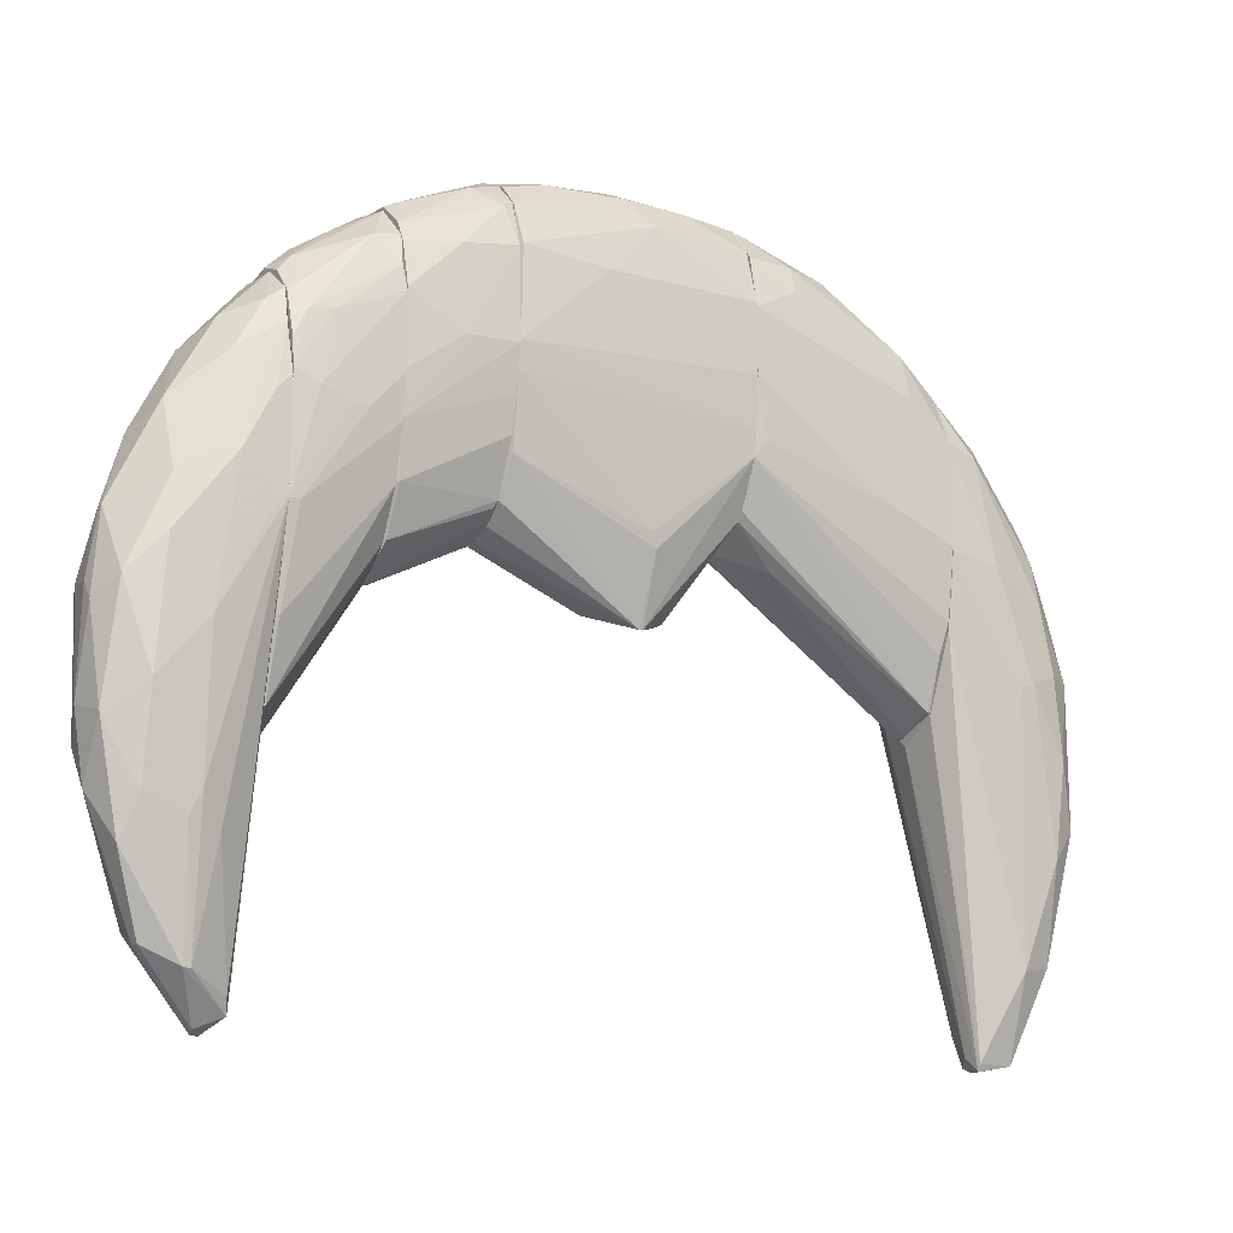
<metadata>
{"format":"obj","ext":"obj","renderer":"f3d","projection":"perspective","resolution":1024,"background":"white","views":[{"elev":-15.9,"azim":-122.5,"up":"+Y"}]}
</metadata>
<code>
o convex_0
v -0.002434 -0.001249 0.006043
v 0.001127 0.009633 0.01851
v 0.000534 0.009633 0.01851
v 0.000534 -0.01055 0.01851
v 0.004295 0.01043 0.006043
v -0.004214 0.01121 0.008616
v -0.004413 -0.001051 0.01851
v 0.004096 -0.001447 0.01851
v 0.002711 -0.000655 0.006043
v 0.000336 0.01537 0.006043
v -0.003423 0.009432 0.01613
v -0.004413 0.00607 0.006043
v -0.003225 -0.006789 0.01831
v 0.003106 0.009633 0.01574
v 0.004096 0.00409 0.01851
v 0.004295 0.004489 0.006241
v 0.003106 -0.006393 0.01831
v -0.004214 0.00508 0.01851
v -0.002038 0.01478 0.006636
v -0.004017 0.00172 0.006043
v 0.000534 -0.002436 0.006043
v 0.002909 0.01418 0.006438
v -0.002038 -0.009562 0.01831
v 0.001326 0.0124 0.01415
v -0.002829 0.0128 0.01139
v -0.003819 0.0128 0.006043
v 0.004096 0.01023 0.0106
v -0.004413 0.006664 0.01594
v 0.004295 0.003895 0.01752
v -0.000257 0.0132 0.01257
v -0.001443 0.009435 0.01811
v 0.003898 0.002314 0.006043
v 0.00192 -0.008966 0.01831
v 0.003503 0.006859 0.01851
v 0.002711 0.01161 0.01396
v -0.003819 -0.005007 0.01851
v -5.9e-05 -0.01055 0.01831
v -0.004413 0.009828 0.006043
v 0.002315 0.009234 0.01831
v -0.003621 0.0128 0.008815
v -0.003225 0.007455 0.01851
v -5.9e-05 -0.002436 0.006043
v -0.001642 0.01062 0.01633
v -0.002829 -0.000853 0.006043
v 0.000534 -0.01055 0.01831
v 0.003305 -0.005799 0.01851
v 0.000732 0.01537 0.006241
v 0.003898 0.01201 0.006043
v -0.004214 0.002707 0.006636
v -0.001642 -0.003426 0.008616
v 0.001524 0.01221 0.01455
v 0.000929 -0.002239 0.006043
v 0.0037 0.006664 0.01811
v 0.004295 0.002705 0.01712
v -0.004413 0.000335 0.01495
v 0.004096 -0.001447 0.01811
v 0.004295 0.005479 0.01574
v -0.002038 -0.009562 0.01851
v -0.002038 0.01478 0.006043
v -0.004413 0.002903 0.01851
v 0.001326 -0.00976 0.01831
v 0.002711 -0.007382 0.01831
v 0.002909 0.01418 0.006043
v 0.0037 0.00172 0.006043
f 17 62 64
f 2 3 4
f 4 3 7
f 2 4 8
f 1 5 9
f 5 1 10
f 10 1 12
f 2 8 15
f 7 3 18
f 12 1 20
f 1 9 21
f 13 20 23
f 10 12 26
f 11 6 28
f 12 7 28
f 18 11 28
f 15 8 29
f 16 5 29
f 10 19 30
f 19 25 30
f 9 5 32
f 5 16 32
f 2 15 34
f 14 27 35
f 27 22 35
f 4 7 36
f 20 13 36
f 6 26 38
f 26 12 38
f 28 6 38
f 12 28 38
f 2 34 39
f 34 14 39
f 14 35 39
f 6 11 40
f 11 25 40
f 25 19 40
f 26 6 40
f 19 26 40
f 18 3 41
f 11 18 41
f 3 31 41
f 31 11 41
f 1 21 42
f 21 37 42
f 25 11 43
f 3 30 43
f 30 25 43
f 31 3 43
f 11 31 43
f 20 1 44
f 1 23 44
f 23 20 44
f 37 21 45
f 4 37 45
f 8 4 46
f 17 32 46
f 4 33 46
f 10 30 47
f 30 24 47
f 5 10 48
f 27 5 48
f 22 27 48
f 12 20 49
f 20 36 49
f 23 1 50
f 37 23 50
f 1 42 50
f 42 37 50
f 3 2 51
f 30 3 51
f 24 30 51
f 35 22 51
f 2 39 51
f 39 35 51
f 22 47 51
f 47 24 51
f 21 9 52
f 9 45 52
f 45 21 52
f 27 14 53
f 15 29 53
f 14 34 53
f 34 15 53
f 29 8 54
f 16 29 54
f 7 12 55
f 36 7 55
f 12 49 55
f 49 36 55
f 32 16 56
f 8 46 56
f 46 32 56
f 54 8 56
f 16 54 56
f 5 27 57
f 29 5 57
f 27 53 57
f 53 29 57
f 13 23 58
f 4 36 58
f 36 13 58
f 37 4 58
f 23 37 58
f 19 10 59
f 10 26 59
f 26 19 59
f 7 18 60
f 28 7 60
f 18 28 60
f 33 4 61
f 9 33 61
f 45 9 61
f 4 45 61
f 33 9 62
f 17 46 62
f 46 33 62
f 10 47 63
f 47 22 63
f 48 10 63
f 22 48 63
f 9 32 64
f 32 17 64
f 62 9 64
o convex_1
v 0.002909 -0.00719 0.01851
v -0.000455 -0.009167 0.0286
v -0.00085 -0.009167 0.0286
v -0.000652 -0.02797 0.02207
v -0.004215 0.004881 0.01851
v 0.0037 -0.001057 0.02365
v 0.002117 -0.02381 0.02563
v -0.003225 -0.01688 0.02583
v 0.001325 0.009436 0.01871
v -0.002037 0.001319 0.02504
v -0.003819 -0.00541 0.01851
v 0.001919 -0.003232 0.02722
v 0.004097 0.003893 0.01851
v -0.003819 -0.006992 0.02563
v 0.000336 -0.02341 0.02682
v 0.003305 -0.01371 0.02603
v 0.002513 -0.02321 0.02405
v 0.001128 -0.01628 0.0284
v 0.001919 0.005475 0.02247
v 0.000138 -0.01094 0.01851
v 0.001325 -0.02756 0.02267
v 0.004097 -0.00165 0.01851
v -0.002434 -0.02282 0.02405
v -0.004215 -0.007981 0.02306
v -0.001642 0.007851 0.0199
v -0.002631 -0.0151 0.02741
v -0.000652 -0.02756 0.02425
v -0.004017 0.004288 0.02049
v -6e-05 0.000726 0.02603
v 0.001919 -0.008574 0.02821
v -0.002631 -0.006992 0.02741
v -0.00184 -0.02242 0.02603
v -0.000455 0.005874 0.02247
v -0.00085 -0.01807 0.02801
v 0.003503 0.006661 0.01851
v -0.003225 -0.000662 0.02484
v 0.001128 -0.02599 0.02187
v -0.002037 -0.009756 0.01851
v 0.003305 -0.003624 0.02563
v 0.003898 -0.005407 0.02365
v -0.00184 -0.003034 0.02702
v -0.004413 -0.001255 0.01851
v -0.004413 -0.00165 0.02148
v -0.003028 0.007649 0.01851
v 0.003305 -0.0153 0.02365
v 0.002117 -0.01728 0.02761
v 0.002513 0.002311 0.02405
v 0.000336 -0.005011 0.02801
v 0.00093 0.002904 0.02484
v -0.002434 0.005475 0.02168
v 0.003898 0.001714 0.02187
v -0.003621 -0.01154 0.02623
v -0.003819 -0.003236 0.02484
v 0.002513 0.008048 0.0195
v 0.001325 -0.02776 0.02326
v -0.00085 -0.02756 0.02207
v -0.001048 -0.01114 0.0286
v 0.001919 -0.009361 0.01851
v 0.001128 -0.02341 0.02662
v 0.000138 0.009436 0.01851
v 0.000138 -0.02717 0.02188
v -0.004215 -0.007783 0.02385
v 0.004097 -0.002441 0.02049
v 0.003305 -0.006003 0.01851
f 85 101 128
f 69 65 75
f 65 69 77
f 80 71 81
f 75 65 84
f 81 85 86
f 65 77 86
f 87 72 88
f 66 82 94
f 72 87 96
f 90 72 96
f 91 79 96
f 87 91 96
f 83 73 97
f 74 93 97
f 79 82 98
f 90 96 98
f 96 79 98
f 77 69 99
f 74 92 100
f 84 68 102
f 75 84 102
f 76 94 103
f 94 80 103
f 70 103 104
f 103 80 104
f 93 74 105
f 95 67 105
f 74 100 105
f 100 95 105
f 69 75 106
f 75 87 106
f 87 88 106
f 106 88 107
f 92 69 107
f 69 106 107
f 69 92 108
f 99 69 108
f 80 81 109
f 81 86 109
f 104 80 109
f 71 80 110
f 80 94 110
f 94 82 110
f 103 70 111
f 76 103 111
f 67 66 112
f 76 93 112
f 66 94 112
f 94 76 112
f 105 67 112
f 93 105 112
f 93 76 113
f 83 97 113
f 97 93 113
f 76 111 113
f 111 83 113
f 92 74 114
f 97 89 114
f 74 97 114
f 89 108 114
f 108 92 114
f 77 99 115
f 70 104 115
f 111 70 115
f 72 90 116
f 95 78 116
f 90 95 116
f 78 95 117
f 100 92 117
f 95 100 117
f 92 107 117
f 73 83 118
f 99 73 118
f 83 111 118
f 115 99 118
f 111 115 118
f 81 71 119
f 68 85 119
f 85 81 119
f 91 68 119
f 87 75 120
f 68 91 120
f 91 87 120
f 102 68 120
f 75 102 120
f 66 67 121
f 82 66 121
f 67 95 121
f 95 90 121
f 98 82 121
f 90 98 121
f 84 65 122
f 65 101 122
f 82 79 123
f 79 91 123
f 71 110 123
f 110 82 123
f 119 71 123
f 91 119 123
f 97 73 124
f 89 97 124
f 73 99 124
f 108 89 124
f 99 108 124
f 68 84 125
f 85 68 125
f 101 85 125
f 84 122 125
f 122 101 125
f 88 72 126
f 107 88 126
f 72 116 126
f 116 78 126
f 78 117 126
f 117 107 126
f 86 77 127
f 109 86 127
f 104 109 127
f 77 115 127
f 115 104 127
f 86 85 128
f 65 86 128
f 101 65 128
o convex_2
v 0.002909 0.003892 -0.02167
v -0.004017 -0.005014 -0.02028
v -0.004017 -0.005014 -0.01988
v 0.00093 -0.02896 -0.02147
v -0.001049 -0.01036 -0.028
v 0.003304 -0.01292 -0.02641
v 0.004492 -0.004422 -0.01988
v -0.002829 0.005672 -0.01988
v -0.001642 -0.02124 -0.02641
v -0.000256 -0.02816 -0.02028
v -0.003423 -0.01411 -0.02582
v 0.000731 -0.001651 -0.02602
v -0.003225 -0.004422 -0.02523
v -0.001642 -0.02638 -0.02266
v 0.002711 -0.02262 -0.02345
v 0.001722 -0.01649 -0.0274
v 0.003898 -0.004224 -0.02443
v 0.0037 0.004487 -0.01988
v 0.001919 -0.008973 -0.0276
v -0.001444 0.004093 -0.02266
v 0.001722 -0.0246 -0.02463
v -0.00085 -0.005807 -0.0276
v 0.004294 -0.008973 -0.02345
v 0.001128 0.007061 -0.02008
v -0.004017 0.000133 -0.02067
v 0.001128 -0.01708 -0.01988
v -0.003027 -0.01866 -0.02305
v -0.002631 -0.009368 -0.02721
v -0.000652 -0.02539 -0.02483
v -0.00184 -0.0155 -0.0276
v 0.002711 -0.003431 -0.02582
v 0.00093 0.002901 -0.02364
v 0.004096 -0.00818 -0.01988
v 0.000139 -0.01867 -0.0274
v -0.001642 -0.000463 -0.02523
v 0.003304 -0.01767 -0.02523
v -0.003027 0.002111 -0.02246
v -0.003621 -0.00739 -0.02542
v 0.004294 0.001914 -0.02008
v 0.003503 0.001716 -0.02266
v -0.003819 -0.01095 -0.02325
v 0.00093 -0.02896 -0.02107
v 0.003503 -0.01668 -0.02246
v 0.000139 -0.0149 -0.028
v -0.002631 -0.01906 -0.02582
v -0.002434 -0.02044 -0.02186
v -0.001642 -0.01569 -0.01988
v 0.002316 -0.0244 -0.02246
v -0.001049 0.007061 -0.01988
v -0.000652 -0.02737 -0.02048
v -0.003621 0.003691 -0.02008
v -0.001642 -0.02638 -0.02305
v -0.004017 -0.003036 -0.02226
v 0.001919 0.006268 -0.02067
v 0.004096 -0.004422 -0.02404
v 0.003503 -0.01095 -0.02602
v -0.002829 -0.02005 -0.02364
v -5.9e-05 -0.02539 -0.02483
v -0.000256 -0.009368 -0.028
v 0.002711 -0.01411 -0.01988
v -0.002829 0.004879 -0.02087
v 0.000336 -0.02876 -0.02167
v -0.004017 0.000923 -0.01988
v -0.000455 -0.005807 -0.0276
f 147 187 192
f 131 135 136
f 136 135 146
f 134 144 147
f 130 131 153
f 135 131 154
f 150 133 156
f 141 150 156
f 156 133 158
f 139 156 158
f 148 152 160
f 159 140 160
f 135 154 161
f 144 149 162
f 157 137 162
f 137 158 162
f 150 141 163
f 140 150 163
f 160 140 163
f 148 160 163
f 144 134 164
f 143 149 164
f 149 144 164
f 134 151 164
f 163 141 165
f 148 163 165
f 156 139 166
f 141 156 166
f 146 135 167
f 135 151 167
f 129 146 168
f 145 159 168
f 160 129 168
f 159 160 168
f 146 167 168
f 131 130 169
f 155 131 169
f 139 155 169
f 166 139 169
f 151 135 171
f 135 161 171
f 143 164 171
f 164 151 171
f 147 144 172
f 158 133 172
f 144 162 172
f 162 158 172
f 158 137 173
f 139 158 173
f 131 155 174
f 155 142 174
f 131 138 175
f 154 131 175
f 138 154 175
f 132 149 176
f 149 143 176
f 170 132 176
f 161 170 176
f 171 161 176
f 143 171 176
f 136 146 177
f 146 152 177
f 152 148 177
f 138 131 178
f 142 138 178
f 131 174 178
f 174 142 178
f 165 141 179
f 138 142 180
f 137 157 180
f 173 137 180
f 130 153 181
f 141 166 181
f 169 130 181
f 166 169 181
f 153 179 181
f 179 141 181
f 146 129 182
f 152 146 182
f 129 160 182
f 160 152 182
f 167 151 183
f 145 168 183
f 168 167 183
f 134 147 184
f 151 134 184
f 159 145 184
f 147 159 184
f 145 183 184
f 183 151 184
f 155 139 185
f 142 155 185
f 139 173 185
f 180 142 185
f 173 180 185
f 149 132 186
f 162 149 186
f 157 162 186
f 133 150 187
f 172 133 187
f 147 172 187
f 154 138 188
f 161 154 188
f 138 170 188
f 170 161 188
f 148 165 189
f 136 177 189
f 177 148 189
f 179 136 189
f 165 179 189
f 132 170 190
f 170 138 190
f 138 180 190
f 180 157 190
f 186 132 190
f 157 186 190
f 131 136 191
f 153 131 191
f 136 179 191
f 179 153 191
f 150 140 192
f 140 159 192
f 159 147 192
f 187 150 192
o convex_3
v 0.004492 0.00231 -0.01929
v -0.004215 0.000131 -0.01691
v -0.004215 0.000131 -0.01593
v 0.001326 -0.01649 -0.01969
v 0.004492 0.000134 -0.01414
v -0.001841 0.006862 -0.01988
v 0.00093 0.01161 -0.01414
v -0.002236 -0.0058 -0.01414
v -0.003027 -0.01035 -0.01988
v -0.003423 0.009432 -0.01414
v 0.004096 -0.00778 -0.01988
v 0.002117 -0.006391 -0.01414
v 0.002117 0.006862 -0.01988
v 0.004096 0.008444 -0.01414
v -0.003819 0.002901 -0.01988
v -0.001841 -0.01431 -0.01988
v -0.003423 -0.003228 -0.01414
v -0.004215 0.006265 -0.01414
v 0.002711 -0.01351 -0.01969
v -0.004017 -0.005007 -0.01988
v -0.000257 -0.007381 -0.01414
v -0.00085 0.009828 -0.01691
v 0.003701 0.006662 -0.0183
v 0.004492 -0.004218 -0.01988
v 0.001919 0.01003 -0.01632
v -0.003225 0.009236 -0.01553
v 0.000534 -0.01649 -0.01969
v -0.001841 0.01121 -0.01434
v -5.8e-05 0.00884 -0.0185
v 0.003701 0.004684 -0.01988
v 0.004492 0.00607 -0.01414
v 0.003502 -0.003426 -0.01414
v 0.002909 0.01043 -0.01434
v -0.003819 0.004486 -0.01909
v -0.004017 -0.000265 -0.01414
v 0.001721 -0.01609 -0.01988
v -0.004215 0.000725 -0.0185
v -0.001841 -0.01431 -0.01969
v -0.003027 0.005476 -0.01988
v 0.001721 -0.01609 -0.01969
v 0.000336 0.01161 -0.01454
v -0.001642 0.00785 -0.01909
v -0.004017 0.007652 -0.01434
v -0.004017 -0.005007 -0.01929
v -0.000455 0.007457 -0.01988
v 0.004492 0.003892 -0.0179
v -0.003027 -0.01035 -0.01969
v -0.004017 0.00132 -0.01988
v 0.000139 -0.007381 -0.01414
v 0.004096 -0.007582 -0.01949
v 0.004294 0.00231 -0.01988
v -0.001642 -0.006394 -0.01414
v 0.004096 0.008246 -0.01474
v 0.002315 -0.006196 -0.01414
v -0.004017 0.004684 -0.01771
v -0.004215 0.002112 -0.01414
v 0.002117 0.009632 -0.01672
f 217 225 249
f 197 199 200
f 200 199 202
f 201 198 203
f 197 200 204
f 203 198 205
f 199 197 206
f 198 201 207
f 201 203 208
f 200 202 209
f 194 195 210
f 209 202 210
f 195 194 212
f 207 201 212
f 204 200 213
f 193 197 216
f 203 205 216
f 196 213 219
f 202 199 220
f 218 202 220
f 215 193 222
f 205 215 222
f 216 205 222
f 197 193 223
f 206 197 223
f 197 204 224
f 211 197 224
f 199 206 225
f 217 199 225
f 209 210 227
f 208 203 228
f 203 211 228
f 196 219 228
f 219 208 228
f 194 210 229
f 212 194 229
f 201 208 230
f 200 209 230
f 208 219 230
f 198 207 231
f 207 226 231
f 226 218 231
f 211 224 232
f 196 228 232
f 228 211 232
f 199 217 233
f 220 199 233
f 214 220 233
f 221 214 233
f 217 221 233
f 220 214 234
f 218 220 234
f 214 221 234
f 198 231 234
f 231 218 234
f 210 202 235
f 202 218 235
f 218 226 235
f 195 212 236
f 212 201 236
f 227 195 236
f 205 198 237
f 221 205 237
f 198 234 237
f 234 221 237
f 193 215 238
f 223 193 238
f 209 227 239
f 201 230 239
f 230 209 239
f 236 201 239
f 227 236 239
f 207 212 240
f 226 207 240
f 212 229 240
f 196 204 241
f 213 196 241
f 204 213 241
f 197 211 242
f 211 203 242
f 216 197 242
f 203 216 242
f 193 216 243
f 222 193 243
f 216 222 243
f 213 200 244
f 219 213 244
f 200 230 244
f 230 219 244
f 206 223 245
f 225 206 245
f 215 225 245
f 238 215 245
f 223 238 245
f 204 196 246
f 224 204 246
f 196 232 246
f 232 224 246
f 229 210 247
f 210 235 247
f 235 226 247
f 226 240 247
f 240 229 247
f 210 195 248
f 195 227 248
f 227 210 248
f 215 205 249
f 205 221 249
f 221 217 249
f 225 215 249
o convex_4
v 0.004294 0.01042 -0.00801
v -0.004413 0.004684 -0.01098
v -0.004413 0.004684 -0.01039
v 0.002117 -0.006197 -0.01395
v 0.000733 0.01181 -0.01414
v -5.9e-05 -0.004217 -0.00801
v -0.003423 0.0126 -0.00801
v -0.003423 -0.00303 -0.01414
v 0.004493 0.006071 -0.01414
v -0.003621 0.009039 -0.01414
v 0.004294 0.002906 -0.00801
v -0.003621 0.000334 -0.00801
v 0.001721 0.01418 -0.00801
v -0.001247 -0.006593 -0.01414
v 0.004493 0.000136 -0.01414
v 0.003106 0.01042 -0.01395
v 0.002909 -0.001645 -0.008208
v -0.002235 0.01339 -0.009791
v -0.002235 -0.00303 -0.008208
v -0.004214 0.01003 -0.00801
v -0.004214 0.006467 -0.01414
v -0.00085 0.01458 -0.008208
v -0.001444 0.01161 -0.01414
v -0.000257 -0.007188 -0.01375
v 0.001326 -0.003821 -0.00801
v 0.003106 0.013 -0.008802
v 0.004096 0.008643 -0.01414
v 0.004493 0.004684 -0.00801
v -0.004016 -6.2e-05 -0.01414
v -0.004413 0.004882 -0.00801
v 0.003502 -0.003226 -0.01414
v -0.004214 0.009435 -0.01117
v -0.002235 -0.005604 -0.01395
v 0.001721 0.01398 -0.008999
v -0.003027 0.01023 -0.01414
v 0.000138 0.0128 -0.01256
v 0.0037 0.000533 -0.00801
v 0.002711 0.01121 -0.01355
v 0.004493 0.009039 -0.00801
v 0.004294 0.009235 -0.01217
v -0.003621 0.0122 -0.008604
v 0.004096 0.01141 -0.00801
v 0.000336 -0.007188 -0.01414
v -0.002433 -0.002634 -0.00801
v 0.002315 -0.005999 -0.01395
v 0.00192 -0.003226 -0.00801
v 0.004096 0.00983 -0.01217
v -0.004214 0.002312 -0.01414
v 0.000138 -0.007188 -0.01375
v -0.002038 0.01399 -0.00801
v -0.001642 -0.003427 -0.00801
v -0.001642 0.01201 -0.01335
v 0.003502 -0.00303 -0.01355
v -0.003423 -0.00303 -0.01395
v -0.004016 0.002312 -0.00801
f 278 303 304
f 255 250 256
f 257 254 258
f 254 257 259
f 250 255 260
f 255 256 261
f 256 250 262
f 257 258 263
f 263 258 264
f 261 256 269
f 259 257 270
f 254 259 272
f 260 255 274
f 258 254 276
f 254 265 276
f 250 260 277
f 260 264 277
f 264 258 277
f 252 251 278
f 270 257 278
f 251 252 279
f 269 251 279
f 261 269 279
f 252 278 279
f 263 264 280
f 251 269 281
f 270 251 281
f 259 270 281
f 257 263 282
f 263 268 282
f 271 262 283
f 262 275 283
f 272 259 284
f 254 272 285
f 283 254 285
f 271 283 285
f 264 260 286
f 260 274 286
f 265 254 287
f 275 265 287
f 254 283 287
f 283 275 287
f 250 277 288
f 277 258 288
f 258 276 289
f 250 288 289
f 288 258 289
f 256 267 290
f 269 256 290
f 259 281 290
f 281 269 290
f 267 284 290
f 284 259 290
f 262 250 291
f 275 262 291
f 250 289 291
f 273 263 292
f 263 280 292
f 255 261 293
f 282 268 293
f 274 253 294
f 253 292 294
f 292 280 294
f 286 274 295
f 266 286 295
f 274 294 295
f 294 266 295
f 265 275 296
f 276 265 296
f 289 276 296
f 275 291 296
f 291 289 296
f 251 270 297
f 278 251 297
f 270 278 297
f 255 273 298
f 274 255 298
f 253 274 298
f 273 292 298
f 292 253 298
f 256 262 299
f 267 256 299
f 262 271 299
f 271 267 299
f 268 263 300
f 273 255 300
f 263 273 300
f 255 293 300
f 293 268 300
f 267 271 301
f 284 267 301
f 272 284 301
f 271 285 301
f 285 272 301
f 280 264 302
f 264 286 302
f 286 266 302
f 266 294 302
f 294 280 302
f 278 257 303
f 257 282 303
f 293 261 303
f 282 293 303
f 261 279 304
f 279 278 304
f 303 261 304
o convex_5
v -0.001246 -0.003624 -0.008008
v 0.00093 0.01537 0.00604
v 0.001128 0.01537 0.005644
v -0.003621 0.0124 -0.008008
v 0.004294 0.01043 -0.008008
v -5.9e-05 -0.002438 0.00604
v -0.004413 0.00607 0.00604
v 0.003899 0.002513 0.00604
v 0.002513 -0.002239 -0.008008
v -0.001444 -0.007584 0.000895
v -0.004214 0.003501 -0.008008
v -0.003819 0.013 0.005842
v 0.004097 0.01141 0.00604
v -0.00085 0.01458 -0.008008
v 0.001721 -0.005602 0.000104
v 0.004294 0.002906 -0.008008
v 0.002909 0.01458 -0.000292
v -0.004016 0.00172 0.00604
v -0.00085 0.01577 -0.000688
v -0.004413 0.00983 -0.002862
v 0.004492 0.005873 0.003269
v -0.003423 -0.000458 -0.00781
v 0.001721 0.01438 -0.007414
v -0.003027 -0.003821 0.000698
v 0.000138 -0.00679 0.002675
v 0.000534 -0.004219 -0.008008
v -0.002631 0.01478 -0.001081
v -0.002236 0.01478 0.00604
v -0.002631 -0.001249 0.00604
v 0.002711 -0.000655 0.00604
v 0.004097 0.01201 -0.006622
v 0.000336 -0.00679 -0.001675
v -0.004413 0.00508 -0.008008
v 0.003304 -0.000854 0.000104
v 0.003899 0.013 0.003269
v 0.004492 0.009039 -0.008008
v 0.001721 0.01557 0.002083
v -0.004016 0.013 0.000104
v -0.004413 0.01003 0.00604
v 0.002909 0.01418 0.00604
v 0.004294 0.01043 0.00604
v 0.0037 0.000531 -0.008008
v -0.004214 0.01023 -0.00781
v -0.002433 -0.002635 -0.008008
v 0.003106 0.0132 -0.008008
v 0.001325 0.01517 -0.004446
v -0.002236 0.01458 -0.005633
v 0.004492 0.004685 -0.008008
v 0.004294 0.004685 0.00604
v 0.00192 -0.003227 -0.008008
v -0.003225 -0.00303 0.000302
v 0.004492 0.009236 0.000698
v -0.000455 -0.00679 0.002675
v -0.002631 0.01478 0.002675
v -0.004214 0.003105 0.00604
v 0.000138 0.01557 0.004456
v -0.001444 -0.007584 0.000698
v 0.002513 -0.002239 0.004062
v -5.9e-05 -0.004219 -0.008008
v 0.000534 -0.002438 0.00604
v -5.9e-05 0.01577 -0.001081
v 0.0037 0.001128 0.003468
v 0.004294 0.01082 0.004654
v -0.002433 0.01379 -0.008008
f 351 318 368
f 305 308 309
f 310 306 311
f 306 310 312
f 305 309 313
f 308 305 315
f 306 312 317
f 309 308 318
f 313 309 320
f 310 311 322
f 314 322 328
f 305 313 330
f 311 306 332
f 310 322 333
f 322 314 333
f 312 310 334
f 329 314 336
f 319 329 336
f 308 315 337
f 311 324 337
f 335 321 339
f 320 309 340
f 309 335 340
f 306 307 341
f 331 308 342
f 324 311 343
f 311 332 343
f 332 316 343
f 342 324 343
f 316 342 343
f 307 306 344
f 306 317 344
f 317 339 344
f 339 321 344
f 341 307 344
f 321 341 344
f 317 312 345
f 319 313 346
f 313 320 346
f 338 319 346
f 320 338 346
f 308 337 347
f 337 324 347
f 342 308 347
f 324 342 347
f 315 305 348
f 326 315 348
f 309 318 349
f 318 327 349
f 335 309 349
f 321 335 349
f 327 318 350
f 341 321 350
f 349 327 350
f 321 349 350
f 323 318 351
f 308 331 351
f 331 323 351
f 325 320 352
f 320 340 352
f 340 325 352
f 312 320 353
f 320 325 353
f 345 312 353
f 325 345 353
f 313 319 354
f 330 313 354
f 319 336 354
f 336 330 354
f 322 315 355
f 315 326 355
f 328 322 355
f 326 328 355
f 325 340 356
f 345 325 356
f 329 310 357
f 314 329 357
f 310 333 357
f 333 314 357
f 323 331 358
f 332 323 358
f 316 332 358
f 342 316 358
f 331 342 358
f 322 311 359
f 315 322 359
f 337 315 359
f 311 337 359
f 323 332 360
f 332 306 360
f 306 341 360
f 314 328 361
f 328 326 361
f 336 314 361
f 348 305 361
f 326 348 361
f 329 319 362
f 312 334 362
f 334 329 362
f 305 330 363
f 330 336 363
f 361 305 363
f 336 361 363
f 310 329 364
f 334 310 364
f 329 334 364
f 318 323 365
f 350 318 365
f 341 350 365
f 323 360 365
f 360 341 365
f 320 312 366
f 319 338 366
f 338 320 366
f 362 319 366
f 312 362 366
f 339 317 367
f 335 339 367
f 340 335 367
f 317 345 367
f 356 340 367
f 345 356 367
f 318 308 368
f 308 351 368

</code>
